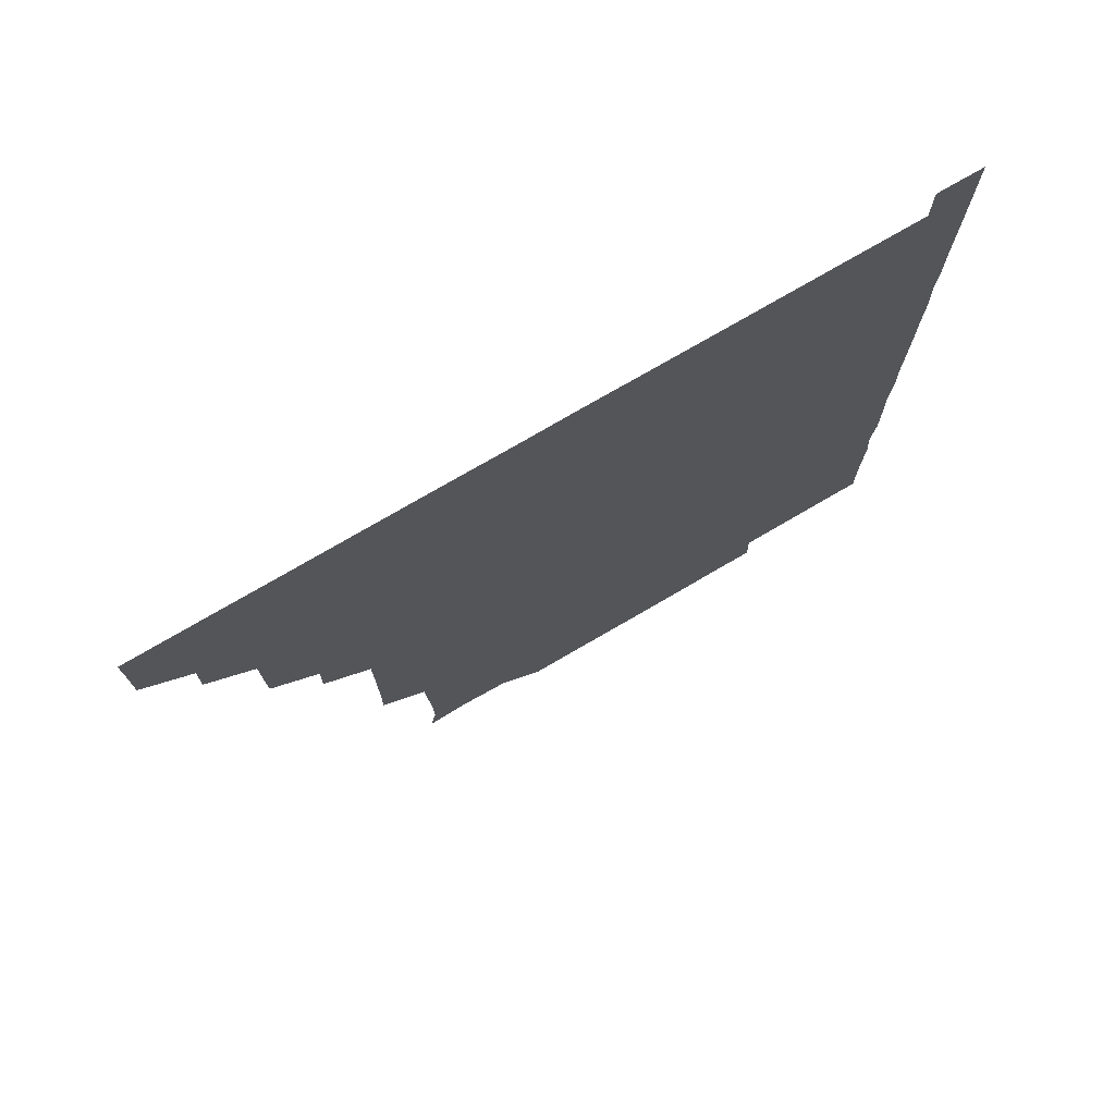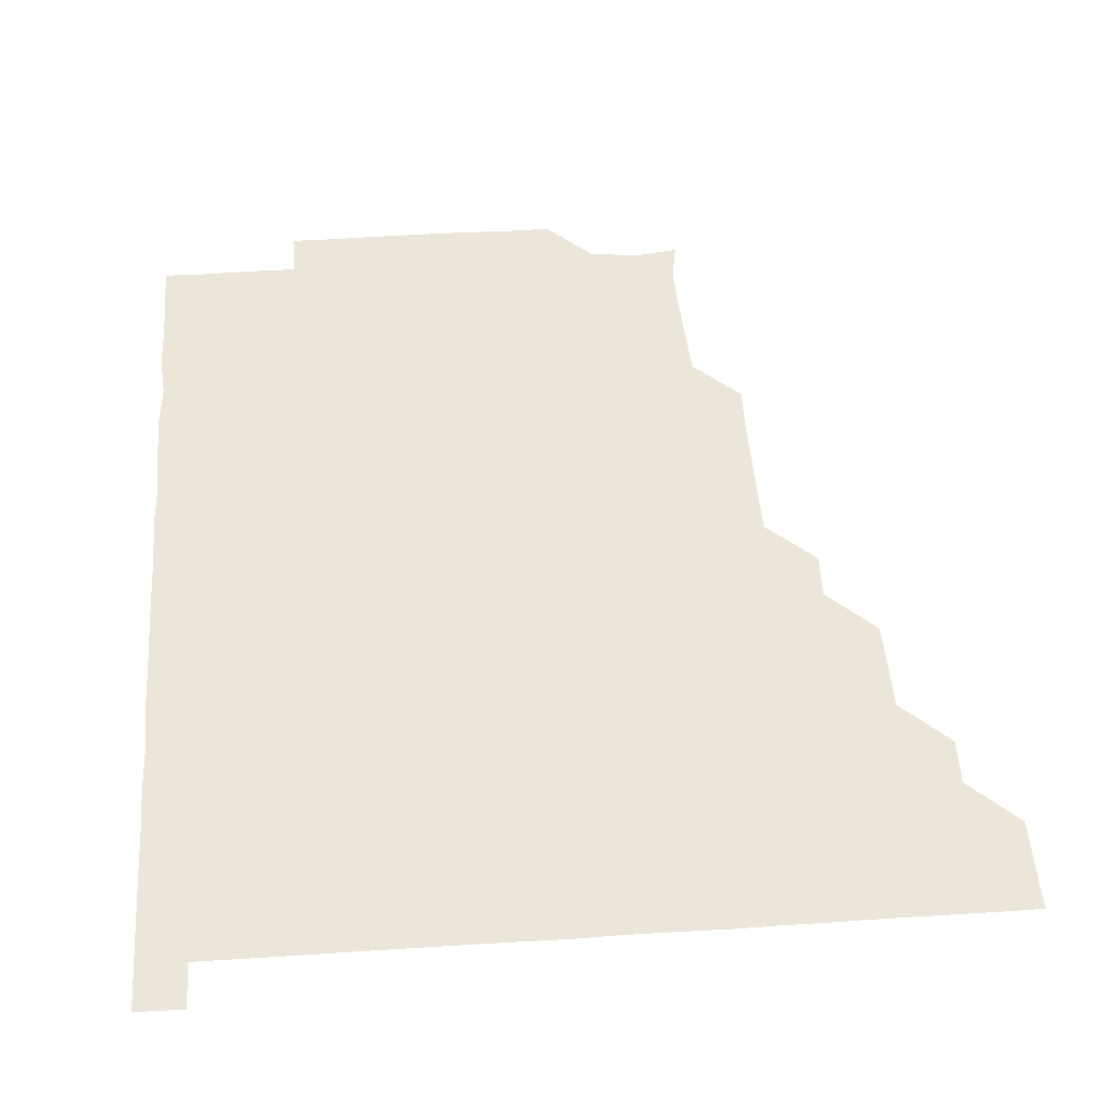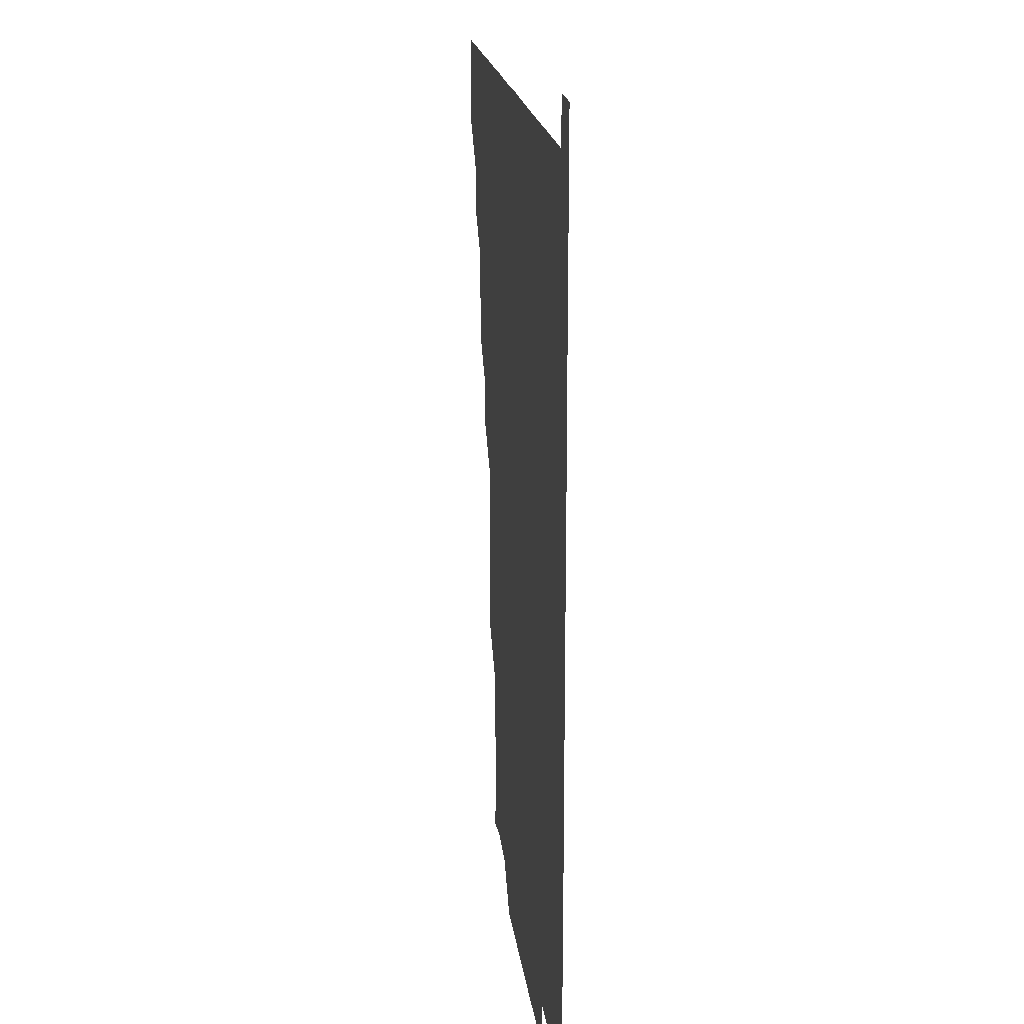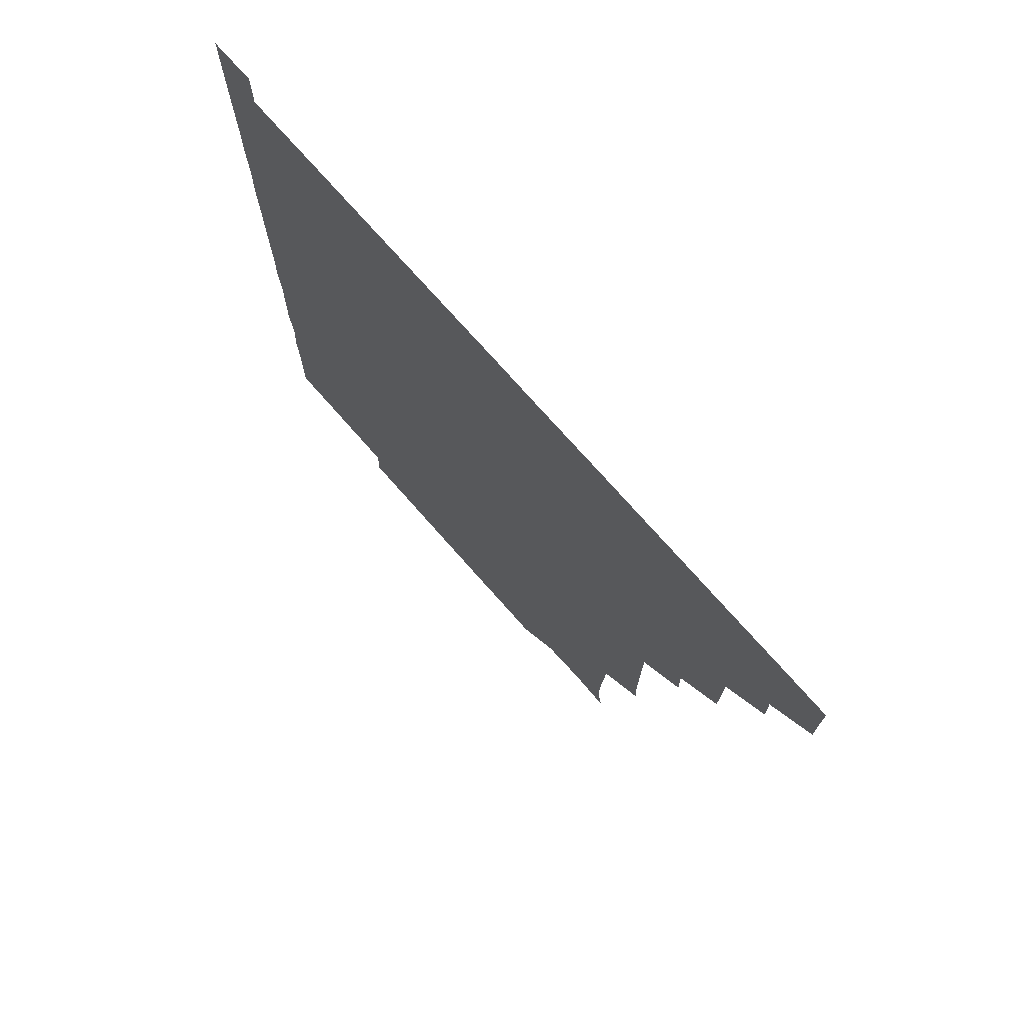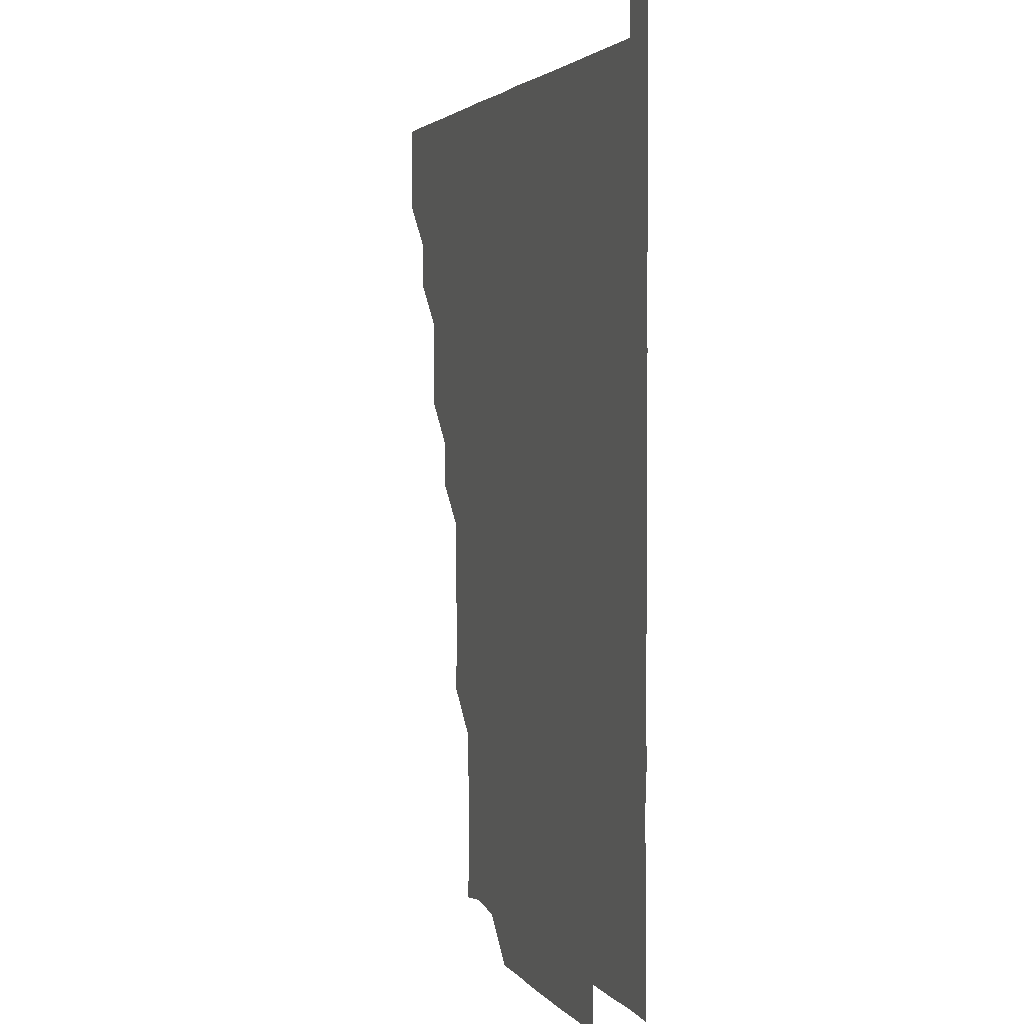
<metadata>
{"format":"obj","ext":"obj","renderer":"f3d","projection":"perspective","resolution":1024,"background":"white","views":[{"elev":75.9,"azim":-30.2,"up":"+Y"},{"elev":48.2,"azim":175.8,"up":"+Z"},{"elev":18.6,"azim":83.1,"up":"+Y"},{"elev":74.8,"azim":-131.5,"up":"+Y"},{"elev":2.6,"azim":72.3,"up":"+Y"}]}
</metadata>
<code>
v 435.9 405.9 0
v 436.1 421 0
v 436 436 0
v 450.9 375.6 0
v 451.2 390.9 0
v 451 406 0
v 451.1 421 0
v 451 436.1 0
v 466.1 330.6 0
v 466 345.6 0
v 465.9 360.7 0
v 466.2 376.2 0
v 466.1 391 0
v 466 406 0
v 466 420.9 0
v 466 436.1 0
v 480.9 300.3 0
v 481.3 315.3 0
v 481.2 331.4 0
v 481.1 346.2 0
v 481.2 361.2 0
v 481.1 376.1 0
v 481 391 0
v 481 406 0
v 481 421 0
v 481 436 0
v 496.1 225 0
v 496.5 239.9 0
v 496.4 255.1 0
v 496.4 270.1 0
v 496.3 285.6 0
v 496 301.1 0
v 496.1 316 0
v 495.8 330.7 0
v 495.9 345.8 0
v 496 361 0
v 496 376 0
v 496 391 0
v 496 406 0
v 496 420.8 0
v 496 436.1 0
v 510.5 150.5 0
v 512.7 163.7 0
v 512.4 179.4 0
v 511.7 194.9 0
v 511 210.4 0
v 511.4 226.2 0
v 511.1 241.2 0
v 511.2 256.2 0
v 511.1 271.2 0
v 511.1 286.3 0
v 511.1 301.2 0
v 511.2 316.4 0
v 511.2 331.2 0
v 511 346 0
v 511.1 361.2 0
v 511 376 0
v 511 391 0
v 511 406 0
v 511 420.9 0
v 511 436.1 0
v 524.3 152.4 0
v 526.2 165.9 0
v 526.3 181.2 0
v 526.1 196.2 0
v 525.9 210.9 0
v 526.3 226.5 0
v 526 241 0
v 526 256 0
v 526.1 271.2 0
v 526 285.9 0
v 526.1 301.3 0
v 526 315.9 0
v 526 331.1 0
v 526 346.1 0
v 526 361 0
v 526.1 376.1 0
v 526 391 0
v 526 406 0
v 526 421 0
v 525.9 436.2 0
v 540.3 150.5 0
v 541.2 166.9 0
v 541.3 181.4 0
v 540.9 196.1 0
v 541.1 211.3 0
v 541.1 226.5 0
v 541 241.2 0
v 541.2 256.3 0
v 541 270.9 0
v 541.1 286.1 0
v 540.9 300.7 0
v 541 316.2 0
v 541.1 331.1 0
v 541 346 0
v 541 360.9 0
v 541.1 376.1 0
v 541 391 0
v 541.1 405.9 0
v 541 420.9 0
v 540.9 436.1 0
v 555.2 135.8 0
v 556.1 151.5 0
v 556.1 166.1 0
v 555.9 181.5 0
v 556.1 196.2 0
v 556.2 211.1 0
v 556.1 225.9 0
v 556 241 0
v 556 256.1 0
v 556 271.2 0
v 555.9 286.1 0
v 556.2 301.3 0
v 555.9 315.8 0
v 556.1 331.3 0
v 556 346 0
v 556.1 361.1 0
v 556 376 0
v 556 391 0
v 556 406 0
v 556 420.9 0
v 556 436 0
v 570.4 135.9 0
v 571.3 151.3 0
v 571.1 166.4 0
v 571 180.9 0
v 571 196 0
v 570.6 211.5 0
v 571.7 226.3 0
v 571 240.9 0
v 571 256.2 0
v 571 271 0
v 571 285.9 0
v 571 301.2 0
v 571.1 316.2 0
v 571 331 0
v 571 346 0
v 571.1 361.2 0
v 571 376 0
v 571.1 391 0
v 571 406 0
v 571 420.9 0
v 570.9 436.3 0
v 585.7 135.5 0
v 586.1 151.4 0
v 585.9 166.2 0
v 586.1 181.1 0
v 586.2 196.3 0
v 585.7 210.6 0
v 585.5 227.2 0
v 586.1 241.3 0
v 586.2 256 0
v 586.1 271.1 0
v 586 286 0
v 586 301.1 0
v 586 316.2 0
v 586.1 331 0
v 586 345.9 0
v 586 361.1 0
v 586 376 0
v 586 391 0
v 586.1 405.9 0
v 586 421 0
v 585.9 436.1 0
v 601 135.5 0
v 601 151.3 0
v 600.9 166.2 0
v 601.1 181.3 0
v 601 196.3 0
v 601.4 210.9 0
v 601.1 225.4 0
v 601 240.3 0
v 600.8 256.2 0
v 601 271.2 0
v 601 286.1 0
v 601 301.2 0
v 601 315.9 0
v 601 331.2 0
v 601 346 0
v 601 361.1 0
v 601 376 0
v 601 391 0
v 601 406 0
v 601 421 0
v 600.9 436 0
v 616.1 135.5 0
v 615.7 151.4 0
v 616.2 166 0
v 615.9 181.2 0
v 615.9 196 0
v 616.1 211.3 0
v 615.9 226.2 0
v 616.1 241.5 0
v 616.1 256 0
v 615.9 271.2 0
v 616 286.2 0
v 615.9 301 0
v 616.1 316.1 0
v 616 331 0
v 616 346.1 0
v 616 361.1 0
v 616 376 0
v 616.1 391 0
v 616.1 405.9 0
v 616 421 0
v 615.9 436 0
v 631.4 135.8 0
v 630.9 151 0
v 630.9 166.5 0
v 631.1 181 0
v 630.9 196.1 0
v 631 211.4 0
v 630.9 226.4 0
v 630.8 241.2 0
v 631.2 256.3 0
v 631 271 0
v 630.9 286.1 0
v 630.9 300.9 0
v 630.8 316.5 0
v 631 331.1 0
v 631 346.2 0
v 631 361 0
v 631 376 0
v 631 391 0
v 631 406 0
v 631.1 420.9 0
v 630.9 436 0
v 646.1 135.7 0
v 645.7 150.9 0
v 646.1 165.8 0
v 645.8 181.4 0
v 645.9 196.3 0
v 645.8 211.5 0
v 646 226.2 0
v 646.1 240.6 0
v 645.6 256.5 0
v 646 271.1 0
v 645.8 286.3 0
v 646.3 300.7 0
v 645.9 316 0
v 646 331 0
v 645.8 346.3 0
v 646 361 0
v 646 376.3 0
v 646 391 0
v 646 406 0
v 646.1 420.9 0
v 645.9 436 0
v 661.7 150.9 0
v 660.8 166.6 0
v 660.9 181.3 0
v 660.9 196.3 0
v 660.8 211.3 0
v 660.7 226.5 0
v 660.9 241.3 0
v 661 256 0
v 660.8 271.3 0
v 661.1 285.9 0
v 660.9 301.4 0
v 660.8 316.3 0
v 661.1 330.9 0
v 661.1 345.9 0
v 661 361 0
v 660.8 376.2 0
v 660.9 391.1 0
v 661 406 0
v 661 421 0
v 661 436 0
v 676.8 151.2 0
v 676 166.3 0
v 675.7 181.6 0
v 675.8 196.5 0
v 675.7 211.2 0
v 675.8 226.6 0
v 675.6 241.4 0
v 675.7 256.2 0
v 675.9 271.3 0
v 675.5 286.5 0
v 675.5 301.3 0
v 676.1 315.8 0
v 675.7 331.4 0
v 675.6 346.5 0
v 675.9 361.1 0
v 675.9 376.1 0
v 676 391 0
v 676 406.1 0
v 676 421 0
v 676.1 436 0
v 676 451.1 0
v 691.1 150.9 0
v 690.9 165.2 0
v 690.8 179.9 0
v 691.1 194.7 0
v 690 209.6 0
v 691.3 224.9 0
v 690.9 239.7 0
v 690.5 254.9 0
v 691.2 270.1 0
v 690.8 285 0
v 690.9 300.2 0
v 691 315.4 0
v 690.9 330.3 0
v 691.1 345.2 0
v 690.5 360.6 0
v 690.9 375.6 0
v 690.8 390.9 0
v 690.9 406 0
v 691 421 0
v 691 436 0
v 691 450.9 0
f 5 6 1
f 1 6 2
f 6 7 2
f 2 7 3
f 7 8 3
f 11 12 4
f 4 12 5
f 12 13 5
f 5 13 6
f 13 14 6
f 6 14 7
f 14 15 7
f 7 15 8
f 15 16 8
f 18 19 9
f 9 19 10
f 19 20 10
f 10 20 11
f 20 21 11
f 11 21 12
f 21 22 12
f 12 22 13
f 22 23 13
f 13 23 14
f 23 24 14
f 14 24 15
f 24 25 15
f 15 25 16
f 25 26 16
f 31 32 17
f 17 32 18
f 32 33 18
f 18 33 19
f 33 34 19
f 19 34 20
f 34 35 20
f 20 35 21
f 35 36 21
f 21 36 22
f 36 37 22
f 22 37 23
f 37 38 23
f 23 38 24
f 38 39 24
f 24 39 25
f 39 40 25
f 25 40 26
f 40 41 26
f 46 47 27
f 27 47 28
f 47 48 28
f 28 48 29
f 48 49 29
f 29 49 30
f 49 50 30
f 30 50 31
f 50 51 31
f 31 51 32
f 51 52 32
f 32 52 33
f 52 53 33
f 33 53 34
f 53 54 34
f 34 54 35
f 54 55 35
f 35 55 36
f 55 56 36
f 36 56 37
f 56 57 37
f 37 57 38
f 57 58 38
f 38 58 39
f 58 59 39
f 39 59 40
f 59 60 40
f 40 60 41
f 60 61 41
f 42 62 43
f 62 63 43
f 43 63 44
f 63 64 44
f 44 64 45
f 64 65 45
f 45 65 46
f 65 66 46
f 46 66 47
f 66 67 47
f 47 67 48
f 67 68 48
f 48 68 49
f 68 69 49
f 49 69 50
f 69 70 50
f 50 70 51
f 70 71 51
f 51 71 52
f 71 72 52
f 52 72 53
f 72 73 53
f 53 73 54
f 73 74 54
f 54 74 55
f 74 75 55
f 55 75 56
f 75 76 56
f 56 76 57
f 76 77 57
f 57 77 58
f 77 78 58
f 58 78 59
f 78 79 59
f 59 79 60
f 79 80 60
f 60 80 61
f 80 81 61
f 62 82 63
f 82 83 63
f 63 83 64
f 83 84 64
f 64 84 65
f 84 85 65
f 65 85 66
f 85 86 66
f 66 86 67
f 86 87 67
f 67 87 68
f 87 88 68
f 68 88 69
f 88 89 69
f 69 89 70
f 89 90 70
f 70 90 71
f 90 91 71
f 71 91 72
f 91 92 72
f 72 92 73
f 92 93 73
f 73 93 74
f 93 94 74
f 74 94 75
f 94 95 75
f 75 95 76
f 95 96 76
f 76 96 77
f 96 97 77
f 77 97 78
f 97 98 78
f 78 98 79
f 98 99 79
f 79 99 80
f 99 100 80
f 80 100 81
f 100 101 81
f 102 103 82
f 82 103 83
f 103 104 83
f 83 104 84
f 104 105 84
f 84 105 85
f 105 106 85
f 85 106 86
f 106 107 86
f 86 107 87
f 107 108 87
f 87 108 88
f 108 109 88
f 88 109 89
f 109 110 89
f 89 110 90
f 110 111 90
f 90 111 91
f 111 112 91
f 91 112 92
f 112 113 92
f 92 113 93
f 113 114 93
f 93 114 94
f 114 115 94
f 94 115 95
f 115 116 95
f 95 116 96
f 116 117 96
f 96 117 97
f 117 118 97
f 97 118 98
f 118 119 98
f 98 119 99
f 119 120 99
f 99 120 100
f 120 121 100
f 100 121 101
f 121 122 101
f 102 123 103
f 123 124 103
f 103 124 104
f 124 125 104
f 104 125 105
f 125 126 105
f 105 126 106
f 126 127 106
f 106 127 107
f 127 128 107
f 107 128 108
f 128 129 108
f 108 129 109
f 129 130 109
f 109 130 110
f 130 131 110
f 110 131 111
f 131 132 111
f 111 132 112
f 132 133 112
f 112 133 113
f 133 134 113
f 113 134 114
f 134 135 114
f 114 135 115
f 135 136 115
f 115 136 116
f 136 137 116
f 116 137 117
f 137 138 117
f 117 138 118
f 138 139 118
f 118 139 119
f 139 140 119
f 119 140 120
f 140 141 120
f 120 141 121
f 141 142 121
f 121 142 122
f 142 143 122
f 123 144 124
f 144 145 124
f 124 145 125
f 145 146 125
f 125 146 126
f 146 147 126
f 126 147 127
f 147 148 127
f 127 148 128
f 148 149 128
f 128 149 129
f 149 150 129
f 129 150 130
f 150 151 130
f 130 151 131
f 151 152 131
f 131 152 132
f 152 153 132
f 132 153 133
f 153 154 133
f 133 154 134
f 154 155 134
f 134 155 135
f 155 156 135
f 135 156 136
f 156 157 136
f 136 157 137
f 157 158 137
f 137 158 138
f 158 159 138
f 138 159 139
f 159 160 139
f 139 160 140
f 160 161 140
f 140 161 141
f 161 162 141
f 141 162 142
f 162 163 142
f 142 163 143
f 163 164 143
f 144 165 145
f 165 166 145
f 145 166 146
f 166 167 146
f 146 167 147
f 167 168 147
f 147 168 148
f 168 169 148
f 148 169 149
f 169 170 149
f 149 170 150
f 170 171 150
f 150 171 151
f 171 172 151
f 151 172 152
f 172 173 152
f 152 173 153
f 173 174 153
f 153 174 154
f 174 175 154
f 154 175 155
f 175 176 155
f 155 176 156
f 176 177 156
f 156 177 157
f 177 178 157
f 157 178 158
f 178 179 158
f 158 179 159
f 179 180 159
f 159 180 160
f 180 181 160
f 160 181 161
f 181 182 161
f 161 182 162
f 182 183 162
f 162 183 163
f 183 184 163
f 163 184 164
f 184 185 164
f 165 186 166
f 186 187 166
f 166 187 167
f 187 188 167
f 167 188 168
f 188 189 168
f 168 189 169
f 189 190 169
f 169 190 170
f 190 191 170
f 170 191 171
f 191 192 171
f 171 192 172
f 192 193 172
f 172 193 173
f 193 194 173
f 173 194 174
f 194 195 174
f 174 195 175
f 195 196 175
f 175 196 176
f 196 197 176
f 176 197 177
f 197 198 177
f 177 198 178
f 198 199 178
f 178 199 179
f 199 200 179
f 179 200 180
f 200 201 180
f 180 201 181
f 201 202 181
f 181 202 182
f 202 203 182
f 182 203 183
f 203 204 183
f 183 204 184
f 204 205 184
f 184 205 185
f 205 206 185
f 186 207 187
f 207 208 187
f 187 208 188
f 208 209 188
f 188 209 189
f 209 210 189
f 189 210 190
f 210 211 190
f 190 211 191
f 211 212 191
f 191 212 192
f 212 213 192
f 192 213 193
f 213 214 193
f 193 214 194
f 214 215 194
f 194 215 195
f 215 216 195
f 195 216 196
f 216 217 196
f 196 217 197
f 217 218 197
f 197 218 198
f 218 219 198
f 198 219 199
f 219 220 199
f 199 220 200
f 220 221 200
f 200 221 201
f 221 222 201
f 201 222 202
f 222 223 202
f 202 223 203
f 223 224 203
f 203 224 204
f 224 225 204
f 204 225 205
f 225 226 205
f 205 226 206
f 226 227 206
f 207 228 208
f 228 229 208
f 208 229 209
f 229 230 209
f 209 230 210
f 230 231 210
f 210 231 211
f 231 232 211
f 211 232 212
f 232 233 212
f 212 233 213
f 233 234 213
f 213 234 214
f 234 235 214
f 214 235 215
f 235 236 215
f 215 236 216
f 236 237 216
f 216 237 217
f 237 238 217
f 217 238 218
f 238 239 218
f 218 239 219
f 239 240 219
f 219 240 220
f 240 241 220
f 220 241 221
f 241 242 221
f 221 242 222
f 242 243 222
f 222 243 223
f 243 244 223
f 223 244 224
f 244 245 224
f 224 245 225
f 245 246 225
f 225 246 226
f 246 247 226
f 226 247 227
f 247 248 227
f 229 249 230
f 249 250 230
f 230 250 231
f 250 251 231
f 231 251 232
f 251 252 232
f 232 252 233
f 252 253 233
f 233 253 234
f 253 254 234
f 234 254 235
f 254 255 235
f 235 255 236
f 255 256 236
f 236 256 237
f 256 257 237
f 237 257 238
f 257 258 238
f 238 258 239
f 258 259 239
f 239 259 240
f 259 260 240
f 240 260 241
f 260 261 241
f 241 261 242
f 261 262 242
f 242 262 243
f 262 263 243
f 243 263 244
f 263 264 244
f 244 264 245
f 264 265 245
f 245 265 246
f 265 266 246
f 246 266 247
f 266 267 247
f 247 267 248
f 267 268 248
f 249 269 250
f 269 270 250
f 250 270 251
f 270 271 251
f 251 271 252
f 271 272 252
f 252 272 253
f 272 273 253
f 253 273 254
f 273 274 254
f 254 274 255
f 274 275 255
f 255 275 256
f 275 276 256
f 256 276 257
f 276 277 257
f 257 277 258
f 277 278 258
f 258 278 259
f 278 279 259
f 259 279 260
f 279 280 260
f 260 280 261
f 280 281 261
f 261 281 262
f 281 282 262
f 262 282 263
f 282 283 263
f 263 283 264
f 283 284 264
f 264 284 265
f 284 285 265
f 265 285 266
f 285 286 266
f 266 286 267
f 286 287 267
f 267 287 268
f 287 288 268
f 269 290 270
f 290 291 270
f 270 291 271
f 291 292 271
f 271 292 272
f 292 293 272
f 272 293 273
f 293 294 273
f 273 294 274
f 294 295 274
f 274 295 275
f 295 296 275
f 275 296 276
f 296 297 276
f 276 297 277
f 297 298 277
f 277 298 278
f 298 299 278
f 278 299 279
f 299 300 279
f 279 300 280
f 300 301 280
f 280 301 281
f 301 302 281
f 281 302 282
f 302 303 282
f 282 303 283
f 303 304 283
f 283 304 284
f 304 305 284
f 284 305 285
f 305 306 285
f 285 306 286
f 306 307 286
f 286 307 287
f 307 308 287
f 287 308 288
f 308 309 288
f 288 309 289
f 309 310 289

</code>
